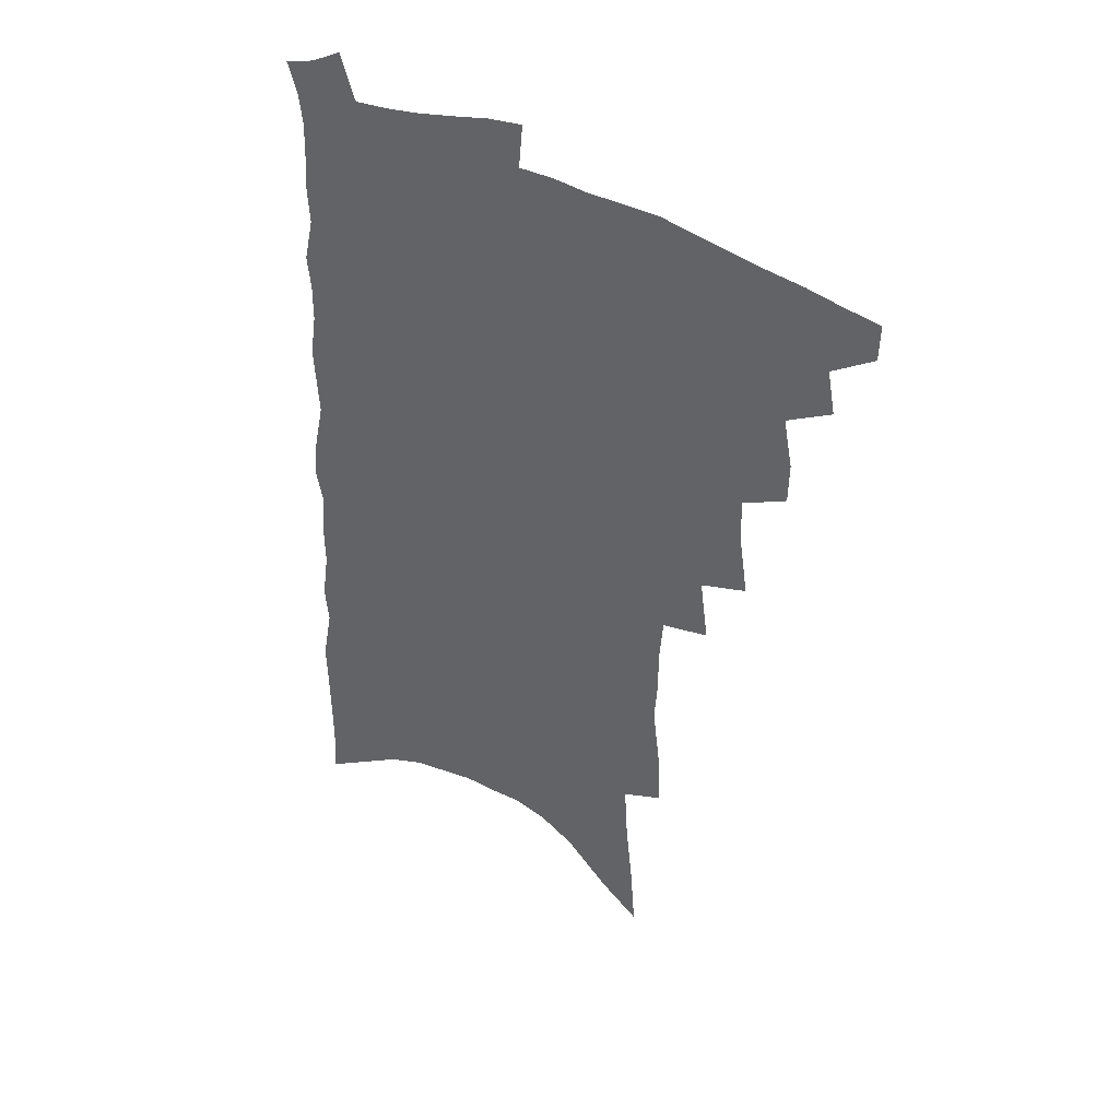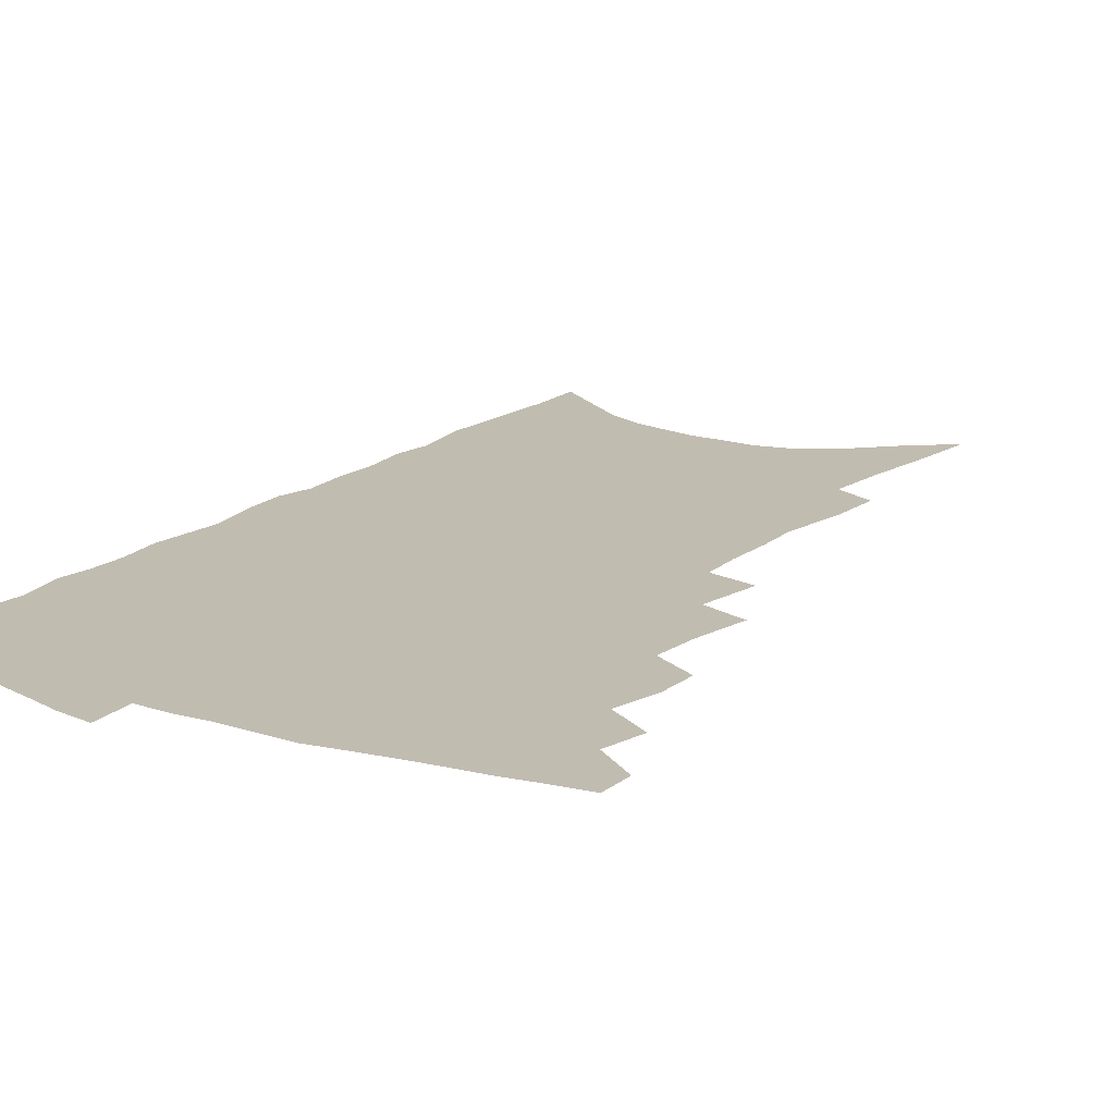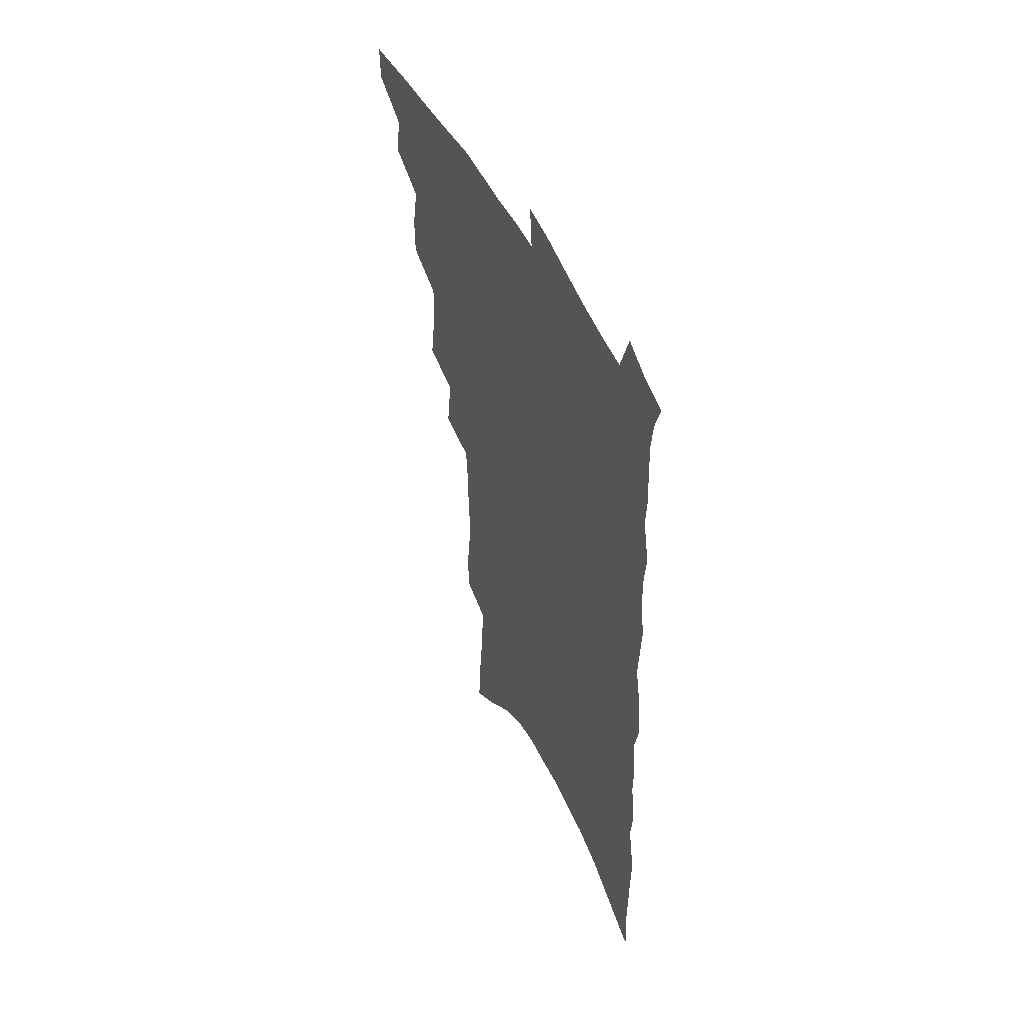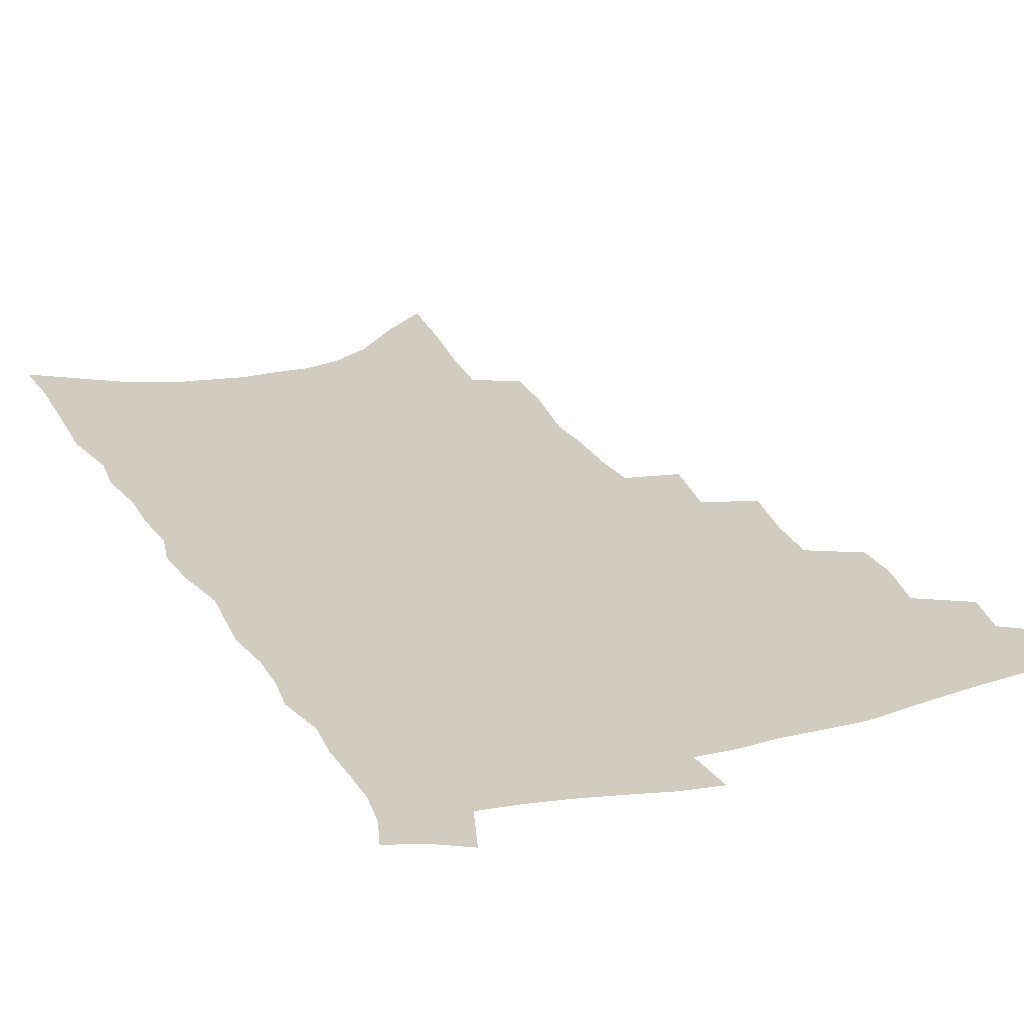
<metadata>
{"format":"obj","ext":"obj","renderer":"f3d","projection":"perspective","resolution":1024,"background":"white","views":[{"elev":42.8,"azim":-149.2,"up":"+Y"},{"elev":16.4,"azim":-145.8,"up":"+Z"},{"elev":52.6,"azim":64.2,"up":"+Y"},{"elev":23.8,"azim":158.1,"up":"+Z"}]}
</metadata>
<code>
v 480.1 482 0
v 479.8 496 0
v 493.3 454.2 0
v 496.4 471.1 0
v 495.5 484.8 0
v 494.1 498.3 0
v 507.3 409.5 0
v 507 425.3 0
v 510.5 444.3 0
v 511.3 459.6 0
v 511.6 473.7 0
v 509.6 487.1 0
v 507.2 500.8 0
v 520.3 359.6 0
v 523.7 382.6 0
v 524.4 400.7 0
v 526.7 419.5 0
v 526.4 434.3 0
v 527.2 449.5 0
v 527.8 463.7 0
v 525.6 476 0
v 523.8 488.9 0
v 521.2 502.6 0
v 535.1 329.3 0
v 538.4 353.9 0
v 539.1 373.1 0
v 540 391.5 0
v 540.4 407.8 0
v 539.6 421.5 0
v 539.3 435.5 0
v 540.3 451.1 0
v 540.2 464.9 0
v 538.7 477.8 0
v 536.9 490.9 0
v 534.5 504.7 0
v 552.3 226.9 0
v 552.7 247.1 0
v 556 273.9 0
v 554.9 290.1 0
v 554.8 309 0
v 553.5 325.6 0
v 553.2 344.3 0
v 553.4 362.4 0
v 553.3 379.2 0
v 553.9 396.5 0
v 553.4 410.4 0
v 553.2 424.9 0
v 554.2 440.2 0
v 553.5 453.2 0
v 553.5 466.5 0
v 551.7 479.6 0
v 550.1 492.7 0
v 547.8 506.9 0
v 561.9 142.9 0
v 563.8 169.5 0
v 566.6 197.1 0
v 567.9 220.1 0
v 568.1 240.5 0
v 568.5 260.9 0
v 568.7 280.6 0
v 569.1 300.8 0
v 567.9 316.6 0
v 567.8 334.7 0
v 566.5 349.9 0
v 567.1 368.4 0
v 567.2 385 0
v 566 398.1 0
v 567 414.3 0
v 567.3 429 0
v 567 442.1 0
v 567.1 455.7 0
v 565.9 468.1 0
v 565.5 480.6 0
v 563.7 493.9 0
v 561 509.5 0
v 577.5 156 0
v 578.1 179 0
v 582.7 212 0
v 582.8 232.5 0
v 582.7 252.2 0
v 581.2 267.4 0
v 581.4 287.1 0
v 582.2 308.7 0
v 581.7 325.1 0
v 580.7 340.1 0
v 580.4 357.1 0
v 579.6 371.6 0
v 580.2 389.1 0
v 580.1 403.4 0
v 579.3 416 0
v 580 431.4 0
v 579.9 444.2 0
v 579.5 456.7 0
v 578.7 468.9 0
v 578.4 481.4 0
v 576.8 495 0
v 575.1 509.5 0
v 594.5 173.3 0
v 596.2 200.3 0
v 595.7 219 0
v 595.4 238.2 0
v 595.1 258 0
v 594.5 275.7 0
v 594.3 293.7 0
v 593.6 309.5 0
v 593.9 330.8 0
v 592.7 342.9 0
v 592.6 360.3 0
v 592.1 375.2 0
v 591.9 389.6 0
v 592.2 405.5 0
v 591.8 418.3 0
v 591.9 431.7 0
v 592 445 0
v 591.7 457.3 0
v 591.5 469.7 0
v 591 482.3 0
v 590 495.7 0
v 589 509.3 0
v 608.2 181.6 0
v 608.5 204.6 0
v 608.3 225.3 0
v 607.7 243.4 0
v 606.8 259.5 0
v 605.9 275.2 0
v 606.1 296.8 0
v 605.9 315.4 0
v 605.3 330.2 0
v 604.7 346.1 0
v 604.6 363.2 0
v 604.2 377.9 0
v 603.9 391.6 0
v 603.9 406.4 0
v 604.1 420.4 0
v 604.1 433.1 0
v 604.1 445.8 0
v 604.1 457.8 0
v 604.2 470.1 0
v 604.2 482.4 0
v 603.7 495.2 0
v 602.2 510.5 0
v 620.9 185.2 0
v 620.7 208.3 0
v 620.2 227 0
v 619.6 245.3 0
v 619.2 265.3 0
v 618.5 283.4 0
v 617.8 296.5 0
v 617.4 318.5 0
v 616.9 332 0
v 616.4 349.1 0
v 616.1 363.7 0
v 615.9 377.9 0
v 615.8 393.6 0
v 615.7 407.6 0
v 615.7 421 0
v 615.8 433.5 0
v 615.9 445.6 0
v 616.2 457.9 0
v 616.9 470.5 0
v 617 482.3 0
v 616.6 495.1 0
v 615.5 510.2 0
v 614 527.5 0
v 633.5 184.8 0
v 632.8 208.1 0
v 632 231.4 0
v 631.6 247 0
v 630.8 266.4 0
v 630.3 281.9 0
v 629.5 300.3 0
v 629 316.7 0
v 628.4 333.1 0
v 627.8 350 0
v 627.7 363 0
v 627.4 378.8 0
v 627.3 393.3 0
v 627.2 407.2 0
v 627.1 420.5 0
v 627.6 435 0
v 627.8 446.2 0
v 628.2 457.9 0
v 628.7 470.2 0
v 629 482.1 0
v 629.2 494.6 0
v 628.8 509.1 0
v 627.5 525.6 0
v 646.2 185.2 0
v 644.9 209.3 0
v 644.8 226.3 0
v 643.9 245.1 0
v 642.6 265.7 0
v 642 282.4 0
v 641 300.8 0
v 640.3 317.7 0
v 640.3 331.3 0
v 639.5 348.2 0
v 639.1 363.8 0
v 639.1 377.8 0
v 638.9 392.3 0
v 638.8 406.3 0
v 638.5 421.1 0
v 639 433.4 0
v 639.5 445.3 0
v 640 457.5 0
v 640.4 469.9 0
v 641.1 481.6 0
v 641.7 493.7 0
v 643.1 505.4 0
v 641.7 522 0
v 659.1 182.9 0
v 657.9 205.1 0
v 656.6 226.7 0
v 656.3 242.5 0
v 654.4 264.3 0
v 654.4 279.2 0
v 652.6 300.1 0
v 652.1 315.7 0
v 652 330.3 0
v 651.2 346.6 0
v 650.7 362.2 0
v 651.3 375.2 0
v 650.8 390.2 0
v 651.2 403.1 0
v 650.3 419.1 0
v 650.6 431.8 0
v 651.5 443.5 0
v 651.7 456.7 0
v 652 469.1 0
v 653 480.8 0
v 654 492.7 0
v 654.9 504.8 0
v 655.5 518.7 0
v 672.1 180.6 0
v 671 201.5 0
v 669.7 222 0
v 668.7 240.4 0
v 667.8 258.6 0
v 666.6 277.2 0
v 665 296.2 0
v 664 312.9 0
v 664.3 327 0
v 663.3 343.9 0
v 663.9 357.4 0
v 663.5 372.5 0
v 662.4 388.6 0
v 662.9 401.5 0
v 661.8 417.5 0
v 662.6 429.7 0
v 663 442.5 0
v 663.9 454.7 0
v 664.1 467.6 0
v 664.7 480.2 0
v 666.1 491.8 0
v 667.4 504 0
v 668.9 516.4 0
v 686 174.9 0
v 685.5 194.1 0
v 684 214.7 0
v 682 235.8 0
v 680.7 254.5 0
v 679.9 272 0
v 678.4 290.4 0
v 678.8 305.2 0
v 676.4 324.4 0
v 677.1 338.4 0
v 676 354.6 0
v 676.3 368.6 0
v 675.1 384.8 0
v 675.6 398.2 0
v 675.3 412.6 0
v 675.3 426.5 0
v 675.1 440.2 0
v 676.4 452.4 0
v 675.7 466.7 0
v 676.9 478.4 0
v 678 490.5 0
v 679.9 502.5 0
v 681.8 515.1 0
v 687.5 532.8 0
v 702.4 164.1 0
v 701.2 184.6 0
v 700.3 204.2 0
v 699.3 223.5 0
v 696.1 245.6 0
v 695.5 263.1 0
v 693.8 281.7 0
v 692.4 299.4 0
v 692.3 315.2 0
v 692.4 330.4 0
v 692.9 345.1 0
v 690.7 362.5 0
v 690.3 377.5 0
v 691.3 391 0
v 690 406.6 0
v 690.7 420.1 0
v 688.5 436.1 0
v 690.6 448.2 0
v 688.6 463.7 0
v 688.9 476.4 0
v 690.7 488.3 0
v 692.4 500.5 0
v 693.8 512.7 0
v 698.7 526.1 0
v 719.5 152.7 0
v 718.3 173.3 0
v 718.4 191.2 0
v 718.6 208.9 0
v 719 226.3 0
v 714.9 248.9 0
v 716.3 264 0
v 713.6 283.7 0
v 713.7 299.6 0
v 712.1 317.2 0
v 714.7 330.3 0
v 713.2 347.2 0
v 709.3 366.4 0
v 710.2 380.4 0
v 711 394.6 0
v 708.5 411.4 0
v 708.4 426 0
v 709.8 439.1 0
v 706 456.6 0
v 706.8 469.9 0
v 705.9 484 0
v 705.4 498.1 0
v 706.8 510.4 0
v 710.5 522.1 0
f 4 5 1
f 1 5 2
f 5 6 2
f 9 10 3
f 3 10 4
f 10 11 4
f 4 11 5
f 11 12 5
f 5 12 6
f 12 13 6
f 16 17 7
f 7 17 8
f 17 18 8
f 8 18 9
f 18 19 9
f 9 19 10
f 19 20 10
f 10 20 11
f 20 21 11
f 11 21 12
f 21 22 12
f 12 22 13
f 22 23 13
f 25 26 14
f 14 26 15
f 26 27 15
f 15 27 16
f 27 28 16
f 16 28 17
f 28 29 17
f 17 29 18
f 29 30 18
f 18 30 19
f 30 31 19
f 19 31 20
f 31 32 20
f 20 32 21
f 32 33 21
f 21 33 22
f 33 34 22
f 22 34 23
f 34 35 23
f 41 42 24
f 24 42 25
f 42 43 25
f 25 43 26
f 43 44 26
f 26 44 27
f 44 45 27
f 27 45 28
f 45 46 28
f 28 46 29
f 46 47 29
f 29 47 30
f 47 48 30
f 30 48 31
f 48 49 31
f 31 49 32
f 49 50 32
f 32 50 33
f 50 51 33
f 33 51 34
f 51 52 34
f 34 52 35
f 52 53 35
f 57 58 36
f 36 58 37
f 58 59 37
f 37 59 38
f 59 60 38
f 38 60 39
f 60 61 39
f 39 61 40
f 61 62 40
f 40 62 41
f 62 63 41
f 41 63 42
f 63 64 42
f 42 64 43
f 64 65 43
f 43 65 44
f 65 66 44
f 44 66 45
f 66 67 45
f 45 67 46
f 67 68 46
f 46 68 47
f 68 69 47
f 47 69 48
f 69 70 48
f 48 70 49
f 70 71 49
f 49 71 50
f 71 72 50
f 50 72 51
f 72 73 51
f 51 73 52
f 73 74 52
f 52 74 53
f 74 75 53
f 54 76 55
f 76 77 55
f 55 77 56
f 77 78 56
f 56 78 57
f 78 79 57
f 57 79 58
f 79 80 58
f 58 80 59
f 80 81 59
f 59 81 60
f 81 82 60
f 60 82 61
f 82 83 61
f 61 83 62
f 83 84 62
f 62 84 63
f 84 85 63
f 63 85 64
f 85 86 64
f 64 86 65
f 86 87 65
f 65 87 66
f 87 88 66
f 66 88 67
f 88 89 67
f 67 89 68
f 89 90 68
f 68 90 69
f 90 91 69
f 69 91 70
f 91 92 70
f 70 92 71
f 92 93 71
f 71 93 72
f 93 94 72
f 72 94 73
f 94 95 73
f 73 95 74
f 95 96 74
f 74 96 75
f 96 97 75
f 76 98 77
f 98 99 77
f 77 99 78
f 99 100 78
f 78 100 79
f 100 101 79
f 79 101 80
f 101 102 80
f 80 102 81
f 102 103 81
f 81 103 82
f 103 104 82
f 82 104 83
f 104 105 83
f 83 105 84
f 105 106 84
f 84 106 85
f 106 107 85
f 85 107 86
f 107 108 86
f 86 108 87
f 108 109 87
f 87 109 88
f 109 110 88
f 88 110 89
f 110 111 89
f 89 111 90
f 111 112 90
f 90 112 91
f 112 113 91
f 91 113 92
f 113 114 92
f 92 114 93
f 114 115 93
f 93 115 94
f 115 116 94
f 94 116 95
f 116 117 95
f 95 117 96
f 117 118 96
f 96 118 97
f 118 119 97
f 98 120 99
f 120 121 99
f 99 121 100
f 121 122 100
f 100 122 101
f 122 123 101
f 101 123 102
f 123 124 102
f 102 124 103
f 124 125 103
f 103 125 104
f 125 126 104
f 104 126 105
f 126 127 105
f 105 127 106
f 127 128 106
f 106 128 107
f 128 129 107
f 107 129 108
f 129 130 108
f 108 130 109
f 130 131 109
f 109 131 110
f 131 132 110
f 110 132 111
f 132 133 111
f 111 133 112
f 133 134 112
f 112 134 113
f 134 135 113
f 113 135 114
f 135 136 114
f 114 136 115
f 136 137 115
f 115 137 116
f 137 138 116
f 116 138 117
f 138 139 117
f 117 139 118
f 139 140 118
f 118 140 119
f 140 141 119
f 120 142 121
f 142 143 121
f 121 143 122
f 143 144 122
f 122 144 123
f 144 145 123
f 123 145 124
f 145 146 124
f 124 146 125
f 146 147 125
f 125 147 126
f 147 148 126
f 126 148 127
f 148 149 127
f 127 149 128
f 149 150 128
f 128 150 129
f 150 151 129
f 129 151 130
f 151 152 130
f 130 152 131
f 152 153 131
f 131 153 132
f 153 154 132
f 132 154 133
f 154 155 133
f 133 155 134
f 155 156 134
f 134 156 135
f 156 157 135
f 135 157 136
f 157 158 136
f 136 158 137
f 158 159 137
f 137 159 138
f 159 160 138
f 138 160 139
f 160 161 139
f 139 161 140
f 161 162 140
f 140 162 141
f 162 163 141
f 142 165 143
f 165 166 143
f 143 166 144
f 166 167 144
f 144 167 145
f 167 168 145
f 145 168 146
f 168 169 146
f 146 169 147
f 169 170 147
f 147 170 148
f 170 171 148
f 148 171 149
f 171 172 149
f 149 172 150
f 172 173 150
f 150 173 151
f 173 174 151
f 151 174 152
f 174 175 152
f 152 175 153
f 175 176 153
f 153 176 154
f 176 177 154
f 154 177 155
f 177 178 155
f 155 178 156
f 178 179 156
f 156 179 157
f 179 180 157
f 157 180 158
f 180 181 158
f 158 181 159
f 181 182 159
f 159 182 160
f 182 183 160
f 160 183 161
f 183 184 161
f 161 184 162
f 184 185 162
f 162 185 163
f 185 186 163
f 163 186 164
f 186 187 164
f 165 188 166
f 188 189 166
f 166 189 167
f 189 190 167
f 167 190 168
f 190 191 168
f 168 191 169
f 191 192 169
f 169 192 170
f 192 193 170
f 170 193 171
f 193 194 171
f 171 194 172
f 194 195 172
f 172 195 173
f 195 196 173
f 173 196 174
f 196 197 174
f 174 197 175
f 197 198 175
f 175 198 176
f 198 199 176
f 176 199 177
f 199 200 177
f 177 200 178
f 200 201 178
f 178 201 179
f 201 202 179
f 179 202 180
f 202 203 180
f 180 203 181
f 203 204 181
f 181 204 182
f 204 205 182
f 182 205 183
f 205 206 183
f 183 206 184
f 206 207 184
f 184 207 185
f 207 208 185
f 185 208 186
f 208 209 186
f 186 209 187
f 209 210 187
f 188 211 189
f 211 212 189
f 189 212 190
f 212 213 190
f 190 213 191
f 213 214 191
f 191 214 192
f 214 215 192
f 192 215 193
f 215 216 193
f 193 216 194
f 216 217 194
f 194 217 195
f 217 218 195
f 195 218 196
f 218 219 196
f 196 219 197
f 219 220 197
f 197 220 198
f 220 221 198
f 198 221 199
f 221 222 199
f 199 222 200
f 222 223 200
f 200 223 201
f 223 224 201
f 201 224 202
f 224 225 202
f 202 225 203
f 225 226 203
f 203 226 204
f 226 227 204
f 204 227 205
f 227 228 205
f 205 228 206
f 228 229 206
f 206 229 207
f 229 230 207
f 207 230 208
f 230 231 208
f 208 231 209
f 231 232 209
f 209 232 210
f 232 233 210
f 211 234 212
f 234 235 212
f 212 235 213
f 235 236 213
f 213 236 214
f 236 237 214
f 214 237 215
f 237 238 215
f 215 238 216
f 238 239 216
f 216 239 217
f 239 240 217
f 217 240 218
f 240 241 218
f 218 241 219
f 241 242 219
f 219 242 220
f 242 243 220
f 220 243 221
f 243 244 221
f 221 244 222
f 244 245 222
f 222 245 223
f 245 246 223
f 223 246 224
f 246 247 224
f 224 247 225
f 247 248 225
f 225 248 226
f 248 249 226
f 226 249 227
f 249 250 227
f 227 250 228
f 250 251 228
f 228 251 229
f 251 252 229
f 229 252 230
f 252 253 230
f 230 253 231
f 253 254 231
f 231 254 232
f 254 255 232
f 232 255 233
f 255 256 233
f 234 257 235
f 257 258 235
f 235 258 236
f 258 259 236
f 236 259 237
f 259 260 237
f 237 260 238
f 260 261 238
f 238 261 239
f 261 262 239
f 239 262 240
f 262 263 240
f 240 263 241
f 263 264 241
f 241 264 242
f 264 265 242
f 242 265 243
f 265 266 243
f 243 266 244
f 266 267 244
f 244 267 245
f 267 268 245
f 245 268 246
f 268 269 246
f 246 269 247
f 269 270 247
f 247 270 248
f 270 271 248
f 248 271 249
f 271 272 249
f 249 272 250
f 272 273 250
f 250 273 251
f 273 274 251
f 251 274 252
f 274 275 252
f 252 275 253
f 275 276 253
f 253 276 254
f 276 277 254
f 254 277 255
f 277 278 255
f 255 278 256
f 278 279 256
f 257 281 258
f 281 282 258
f 258 282 259
f 282 283 259
f 259 283 260
f 283 284 260
f 260 284 261
f 284 285 261
f 261 285 262
f 285 286 262
f 262 286 263
f 286 287 263
f 263 287 264
f 287 288 264
f 264 288 265
f 288 289 265
f 265 289 266
f 289 290 266
f 266 290 267
f 290 291 267
f 267 291 268
f 291 292 268
f 268 292 269
f 292 293 269
f 269 293 270
f 293 294 270
f 270 294 271
f 294 295 271
f 271 295 272
f 295 296 272
f 272 296 273
f 296 297 273
f 273 297 274
f 297 298 274
f 274 298 275
f 298 299 275
f 275 299 276
f 299 300 276
f 276 300 277
f 300 301 277
f 277 301 278
f 301 302 278
f 278 302 279
f 302 303 279
f 279 303 280
f 303 304 280
f 281 305 282
f 305 306 282
f 282 306 283
f 306 307 283
f 283 307 284
f 307 308 284
f 284 308 285
f 308 309 285
f 285 309 286
f 309 310 286
f 286 310 287
f 310 311 287
f 287 311 288
f 311 312 288
f 288 312 289
f 312 313 289
f 289 313 290
f 313 314 290
f 290 314 291
f 314 315 291
f 291 315 292
f 315 316 292
f 292 316 293
f 316 317 293
f 293 317 294
f 317 318 294
f 294 318 295
f 318 319 295
f 295 319 296
f 319 320 296
f 296 320 297
f 320 321 297
f 297 321 298
f 321 322 298
f 298 322 299
f 322 323 299
f 299 323 300
f 323 324 300
f 300 324 301
f 324 325 301
f 301 325 302
f 325 326 302
f 302 326 303
f 326 327 303
f 303 327 304
f 327 328 304

</code>
